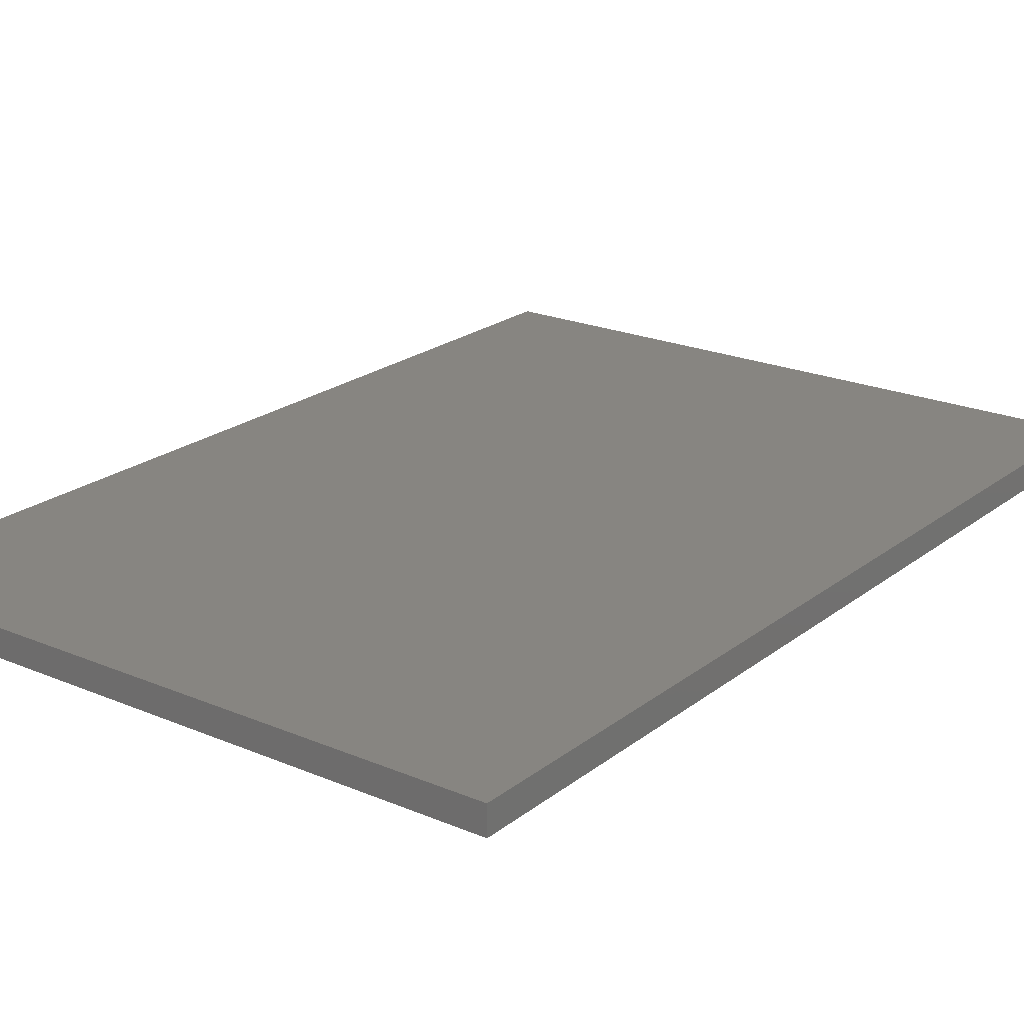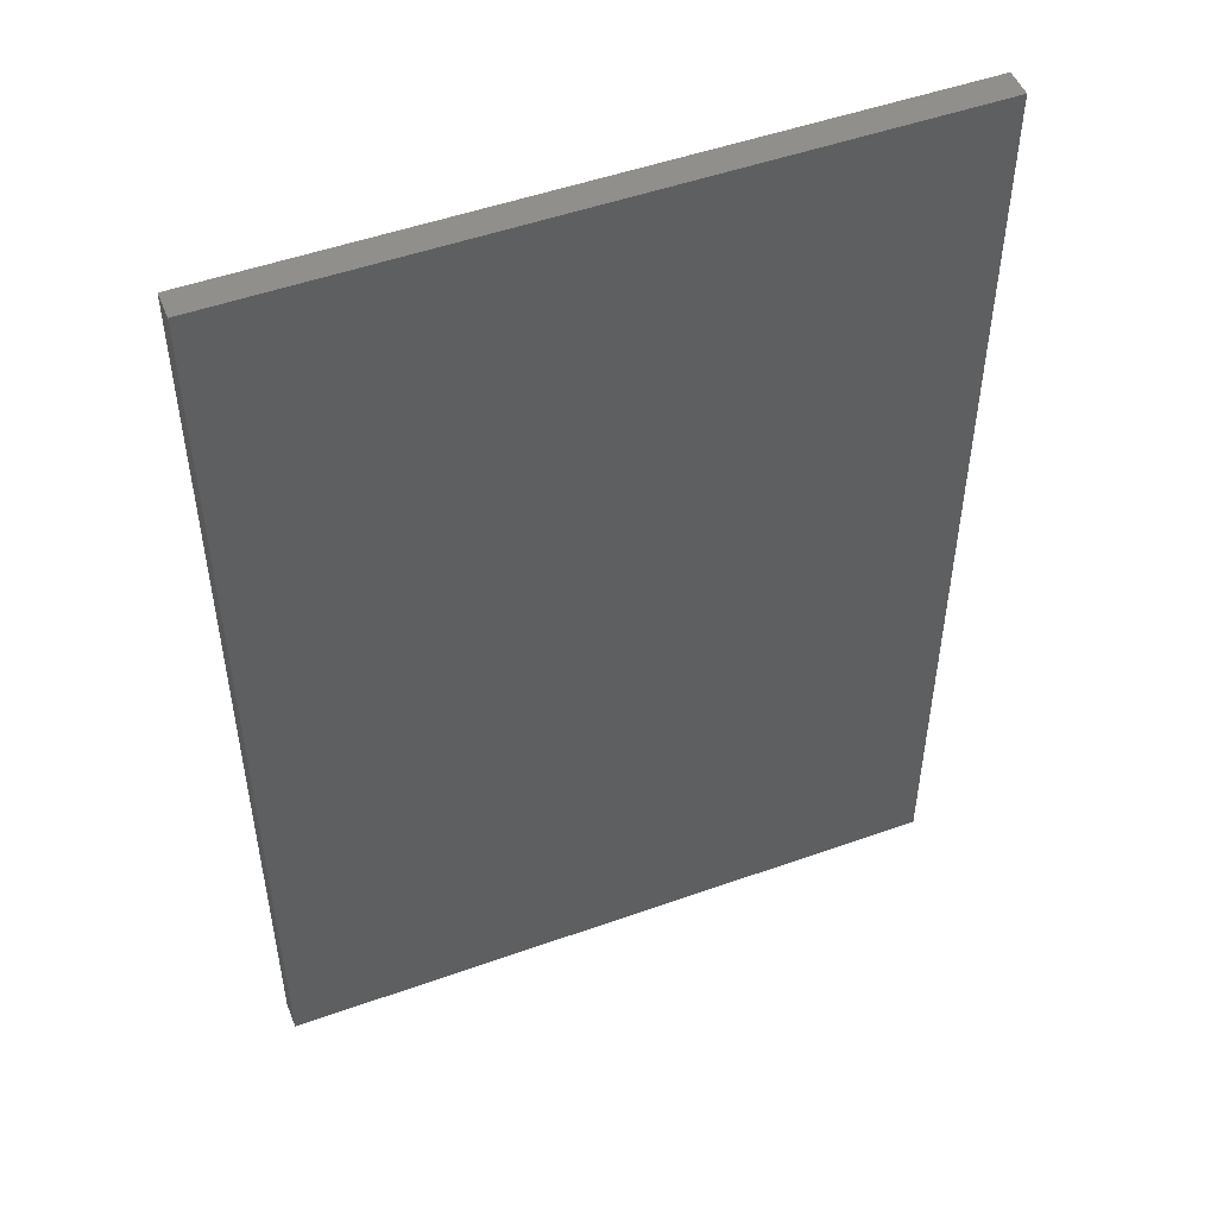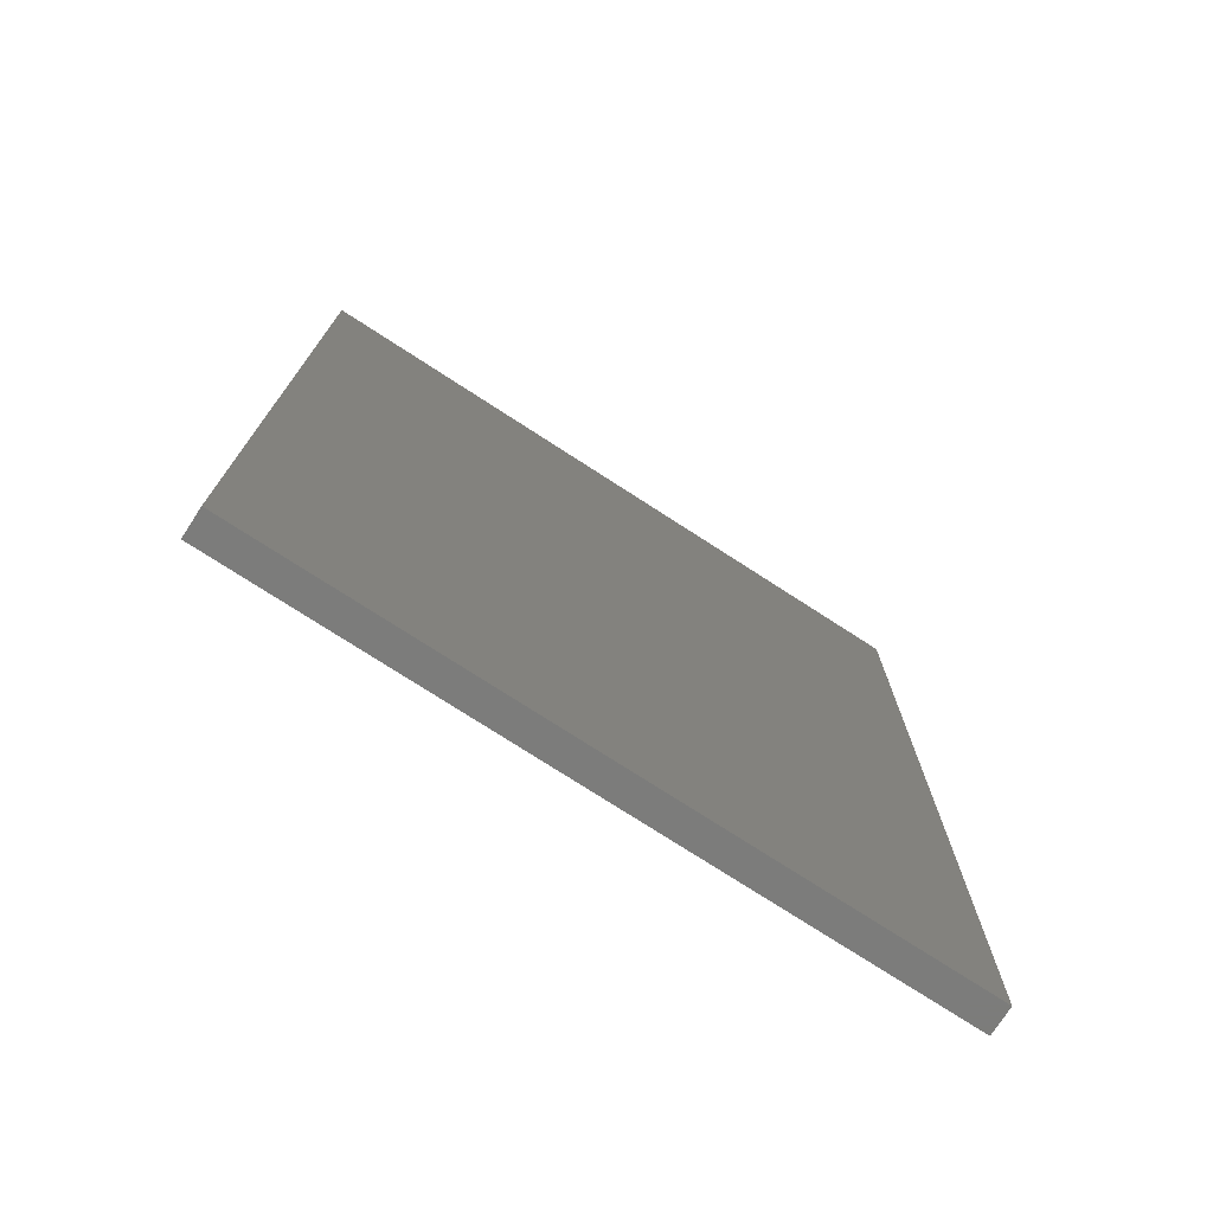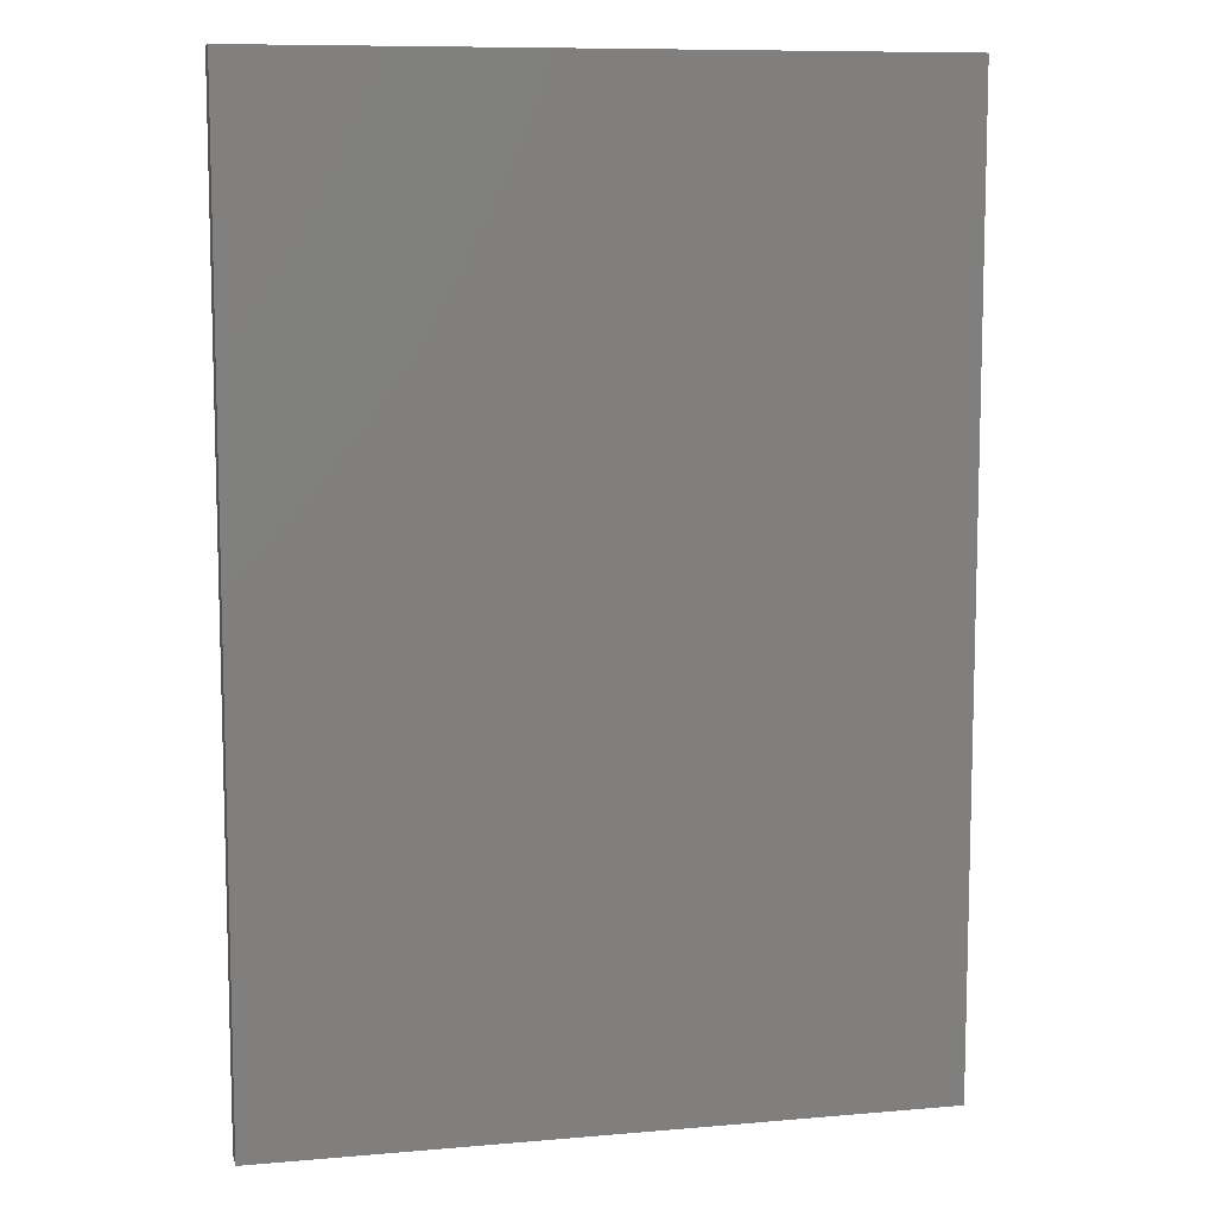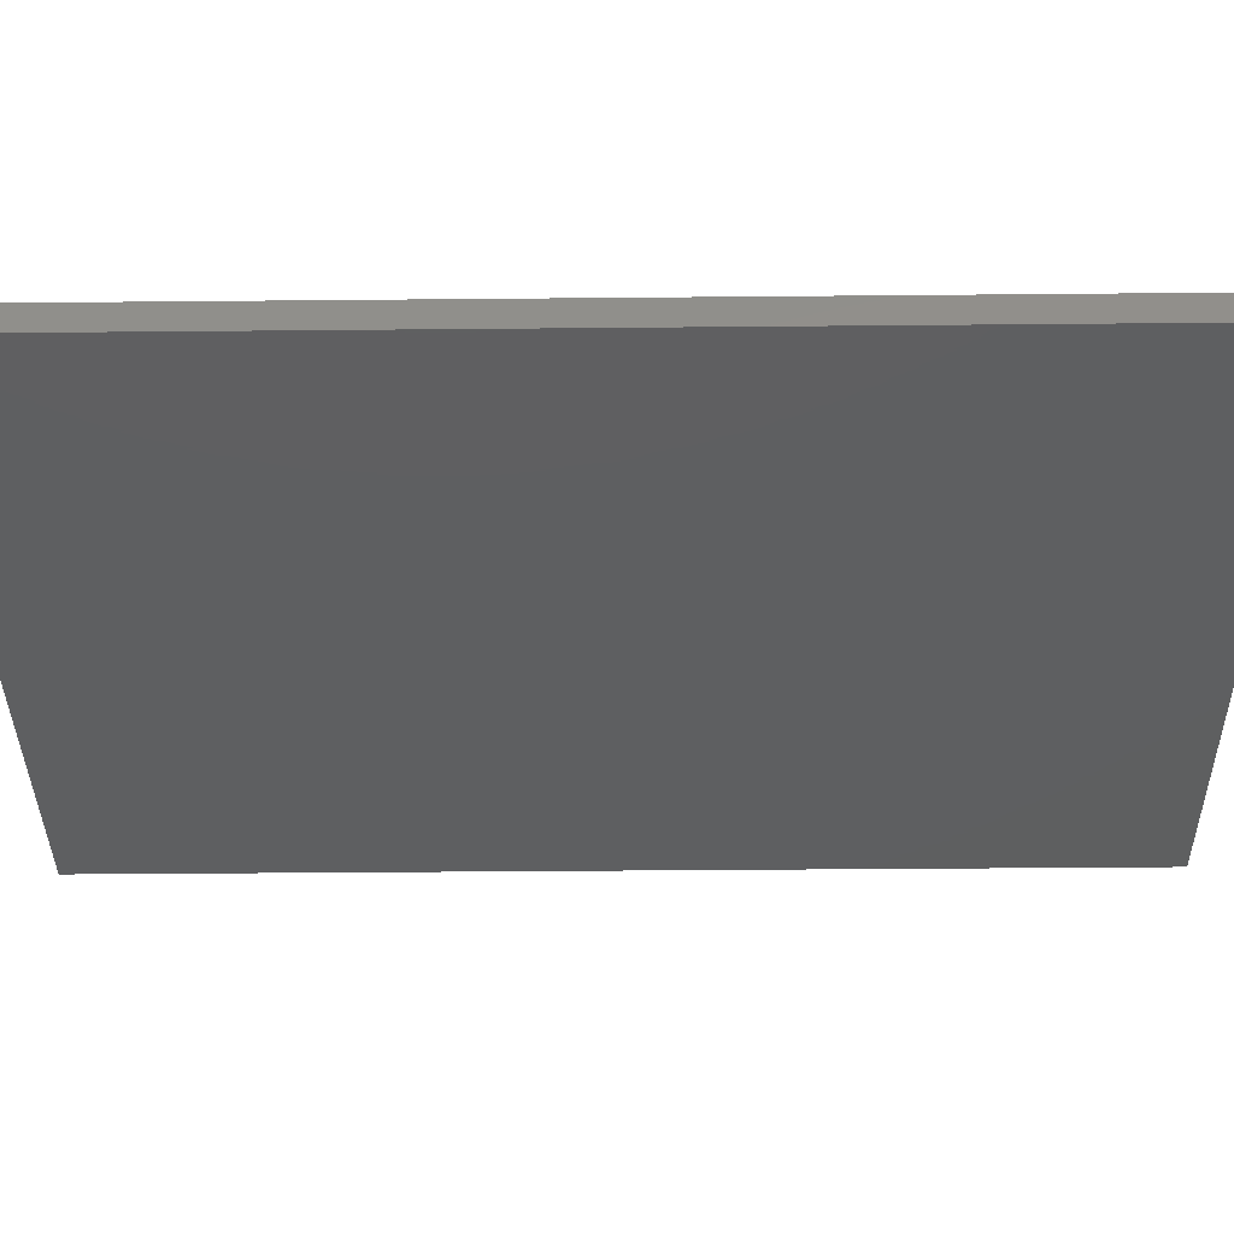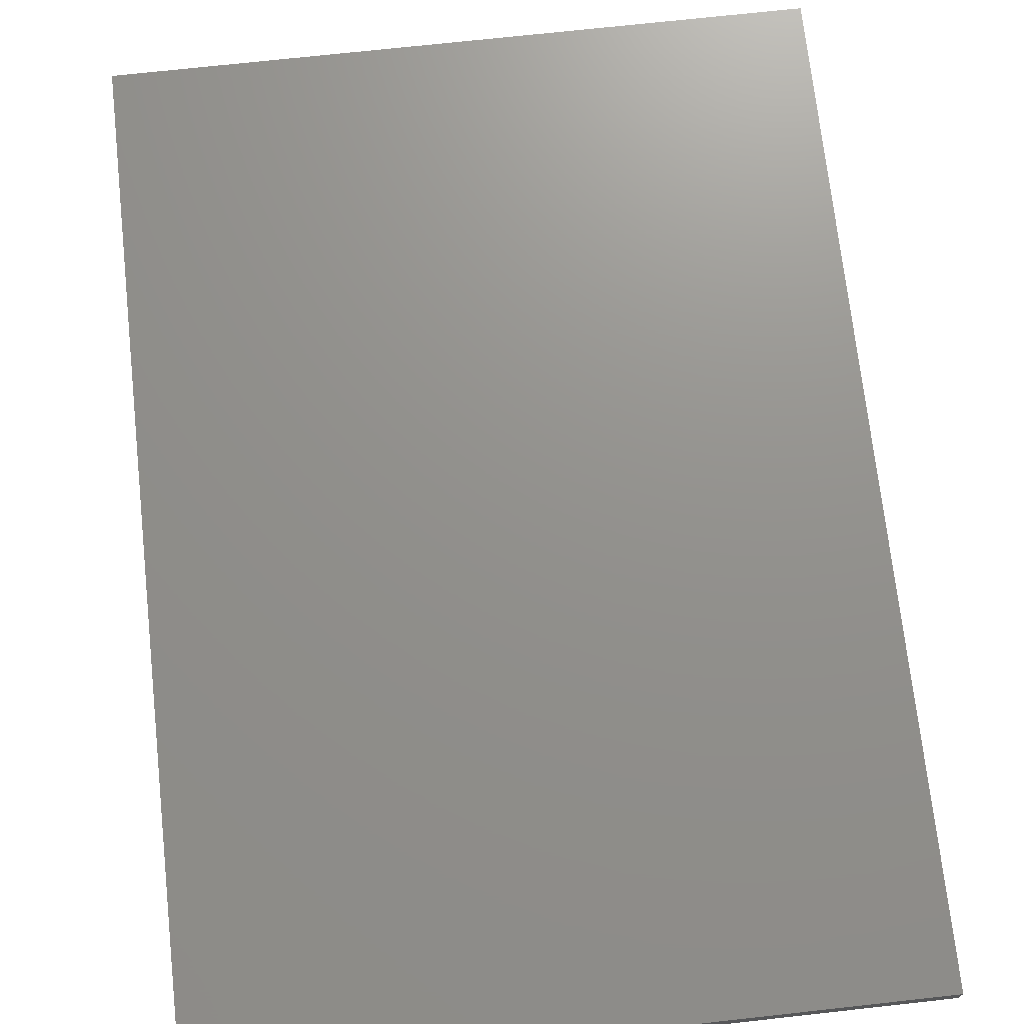
<metadata>
{"format":"stl","ext":"stl","renderer":"f3d","projection":"perspective","resolution":1024,"background":"white","views":[{"elev":21.6,"azim":-143.2,"up":"+Z"},{"elev":50.1,"azim":158.6,"up":"+Y"},{"elev":-75.5,"azim":147.1,"up":"+Y"},{"elev":9.4,"azim":-12.9,"up":"+Y"},{"elev":-37.4,"azim":-89.3,"up":"+Z"},{"elev":72.0,"azim":173.7,"up":"+Z"}]}
</metadata>
<code>
# stl→obj: 8 verts, 12 faces
v 0 104.2 3
v 73.25 0 3
v 73.25 104.2 3
v 0 0 3
v 0 0 0
v 73.25 104.2 0
v 73.25 0 0
v 0 104.2 0
f 1 2 3
f 2 1 4
f 5 6 7
f 6 5 8
f 5 2 4
f 2 5 7
f 2 6 3
f 6 2 7
f 6 1 3
f 1 6 8
f 5 1 8
f 1 5 4

</code>
